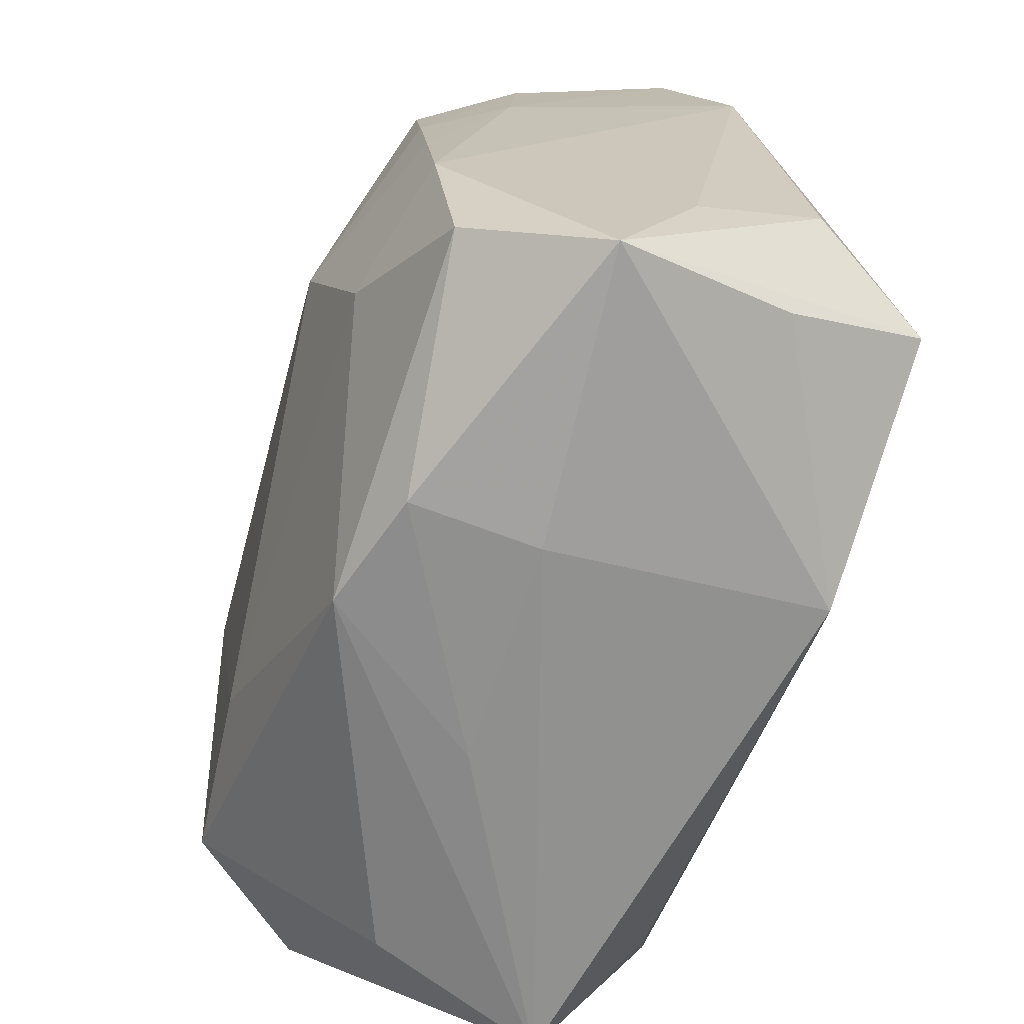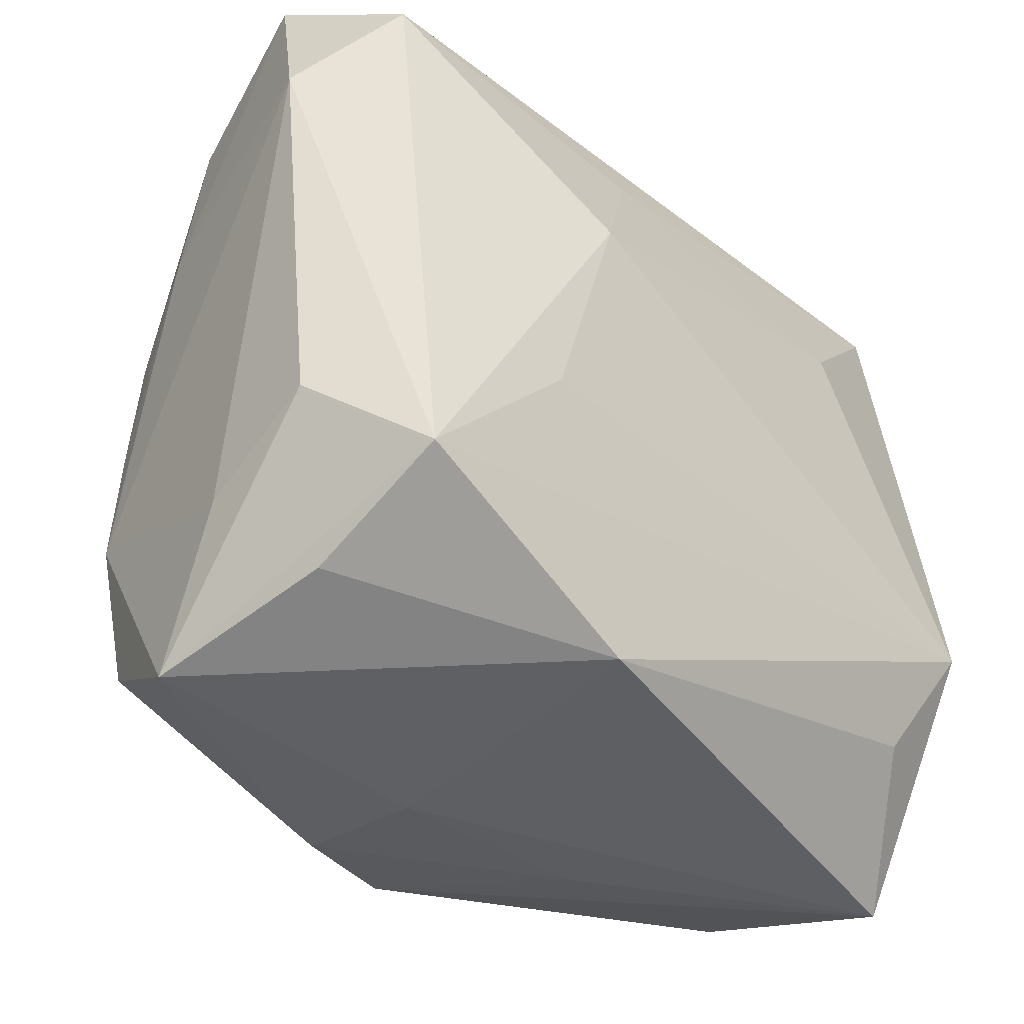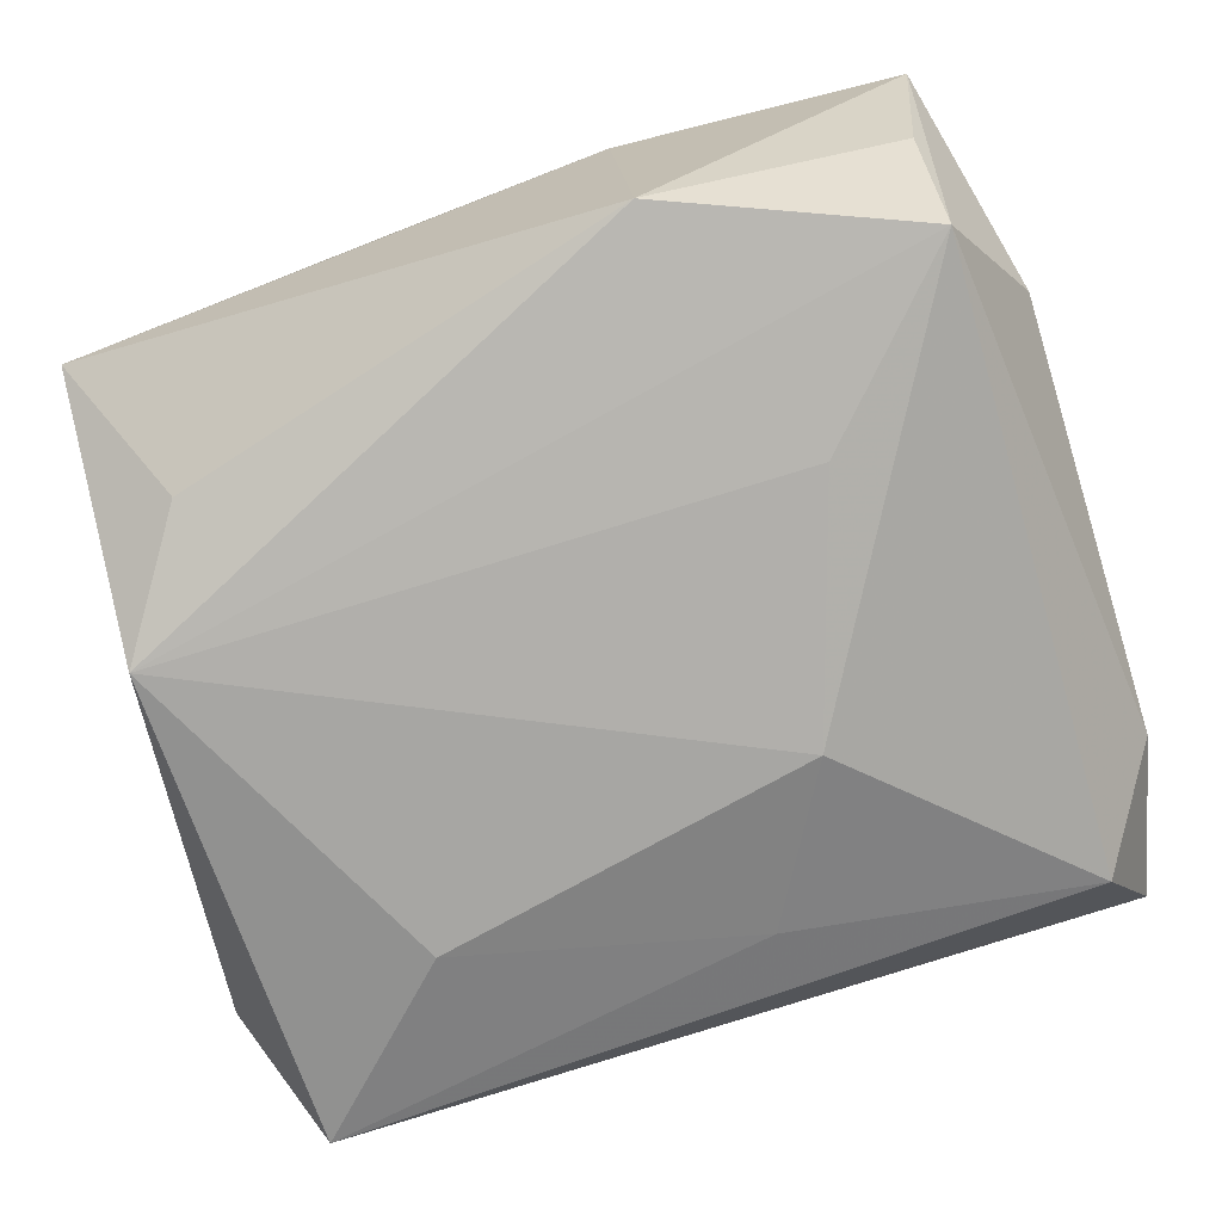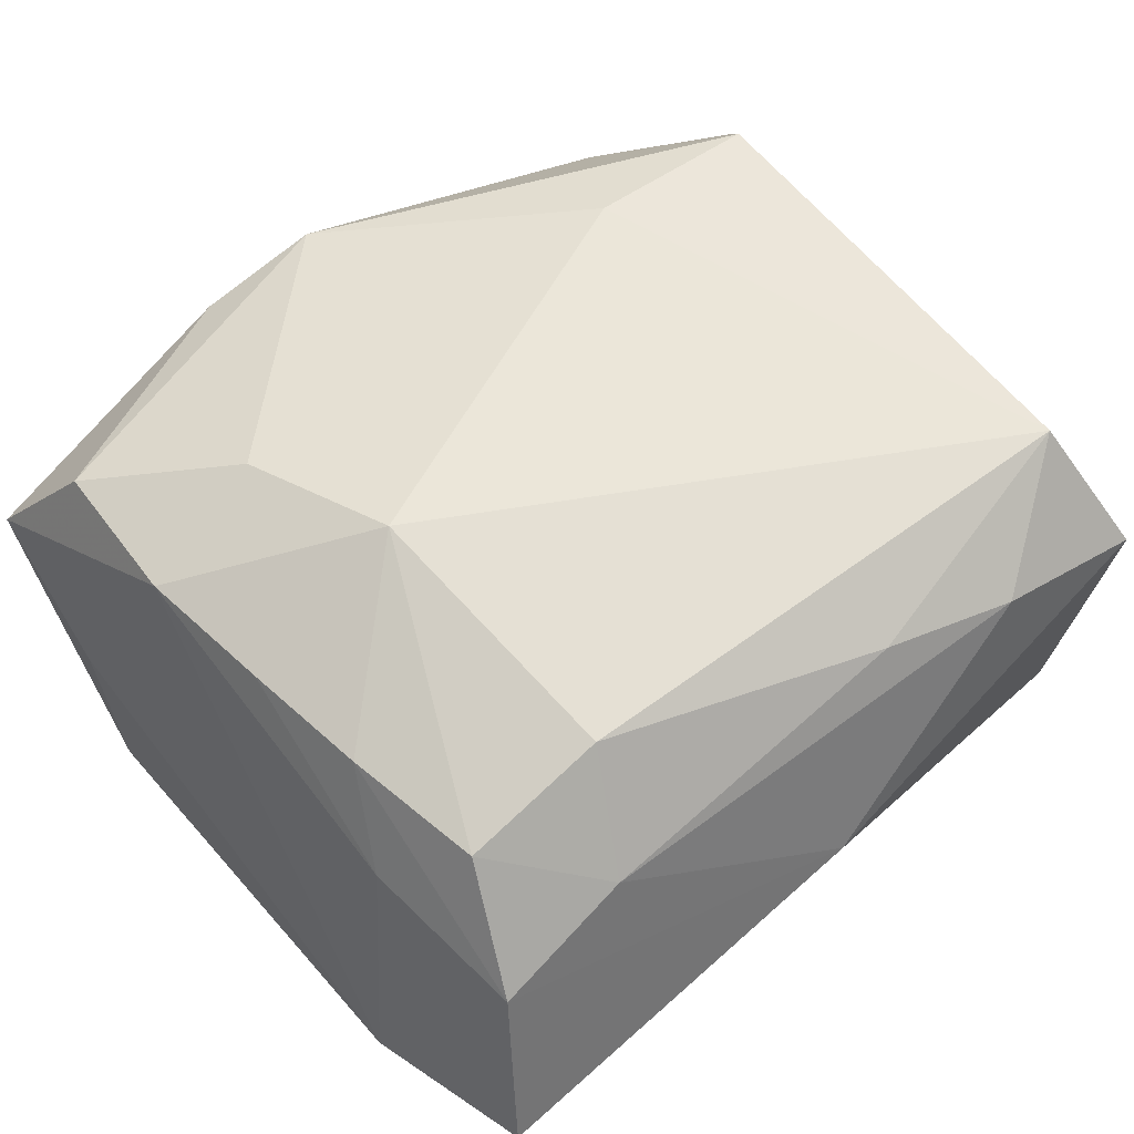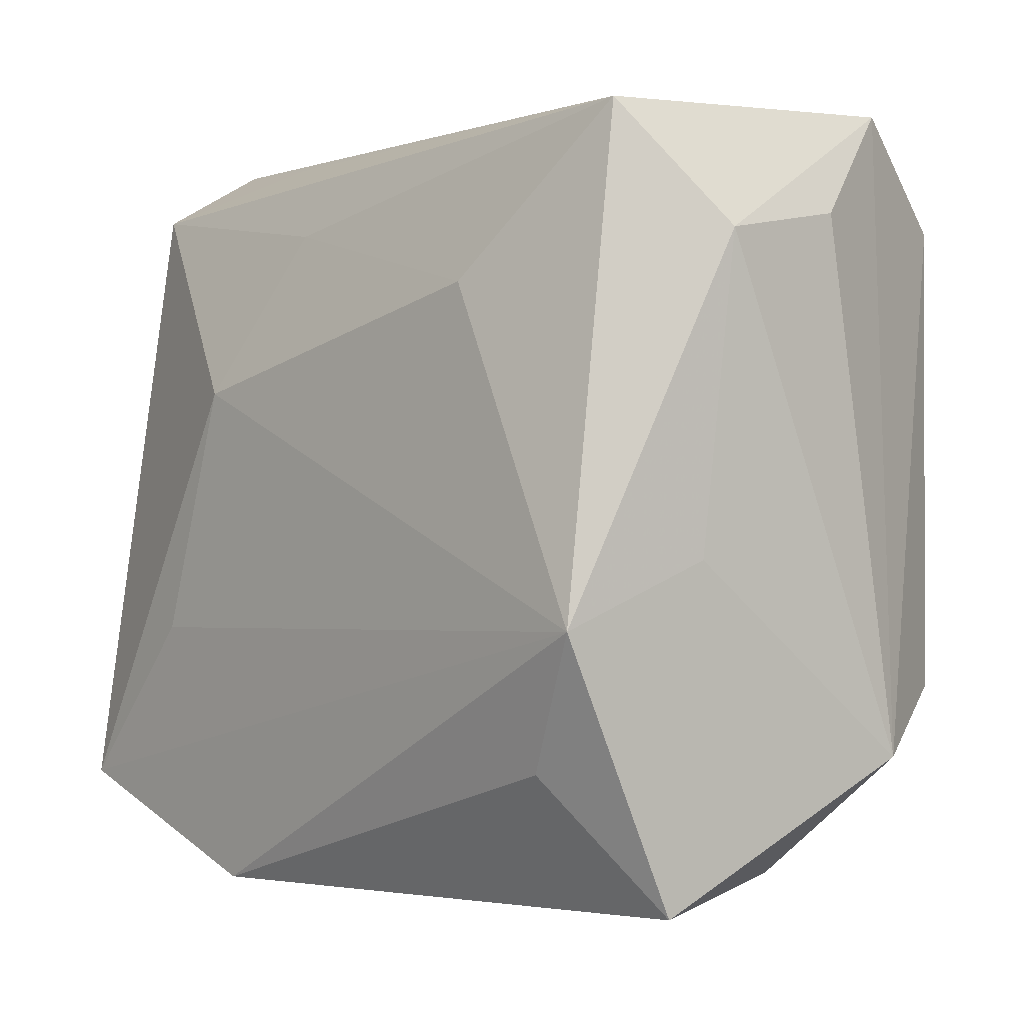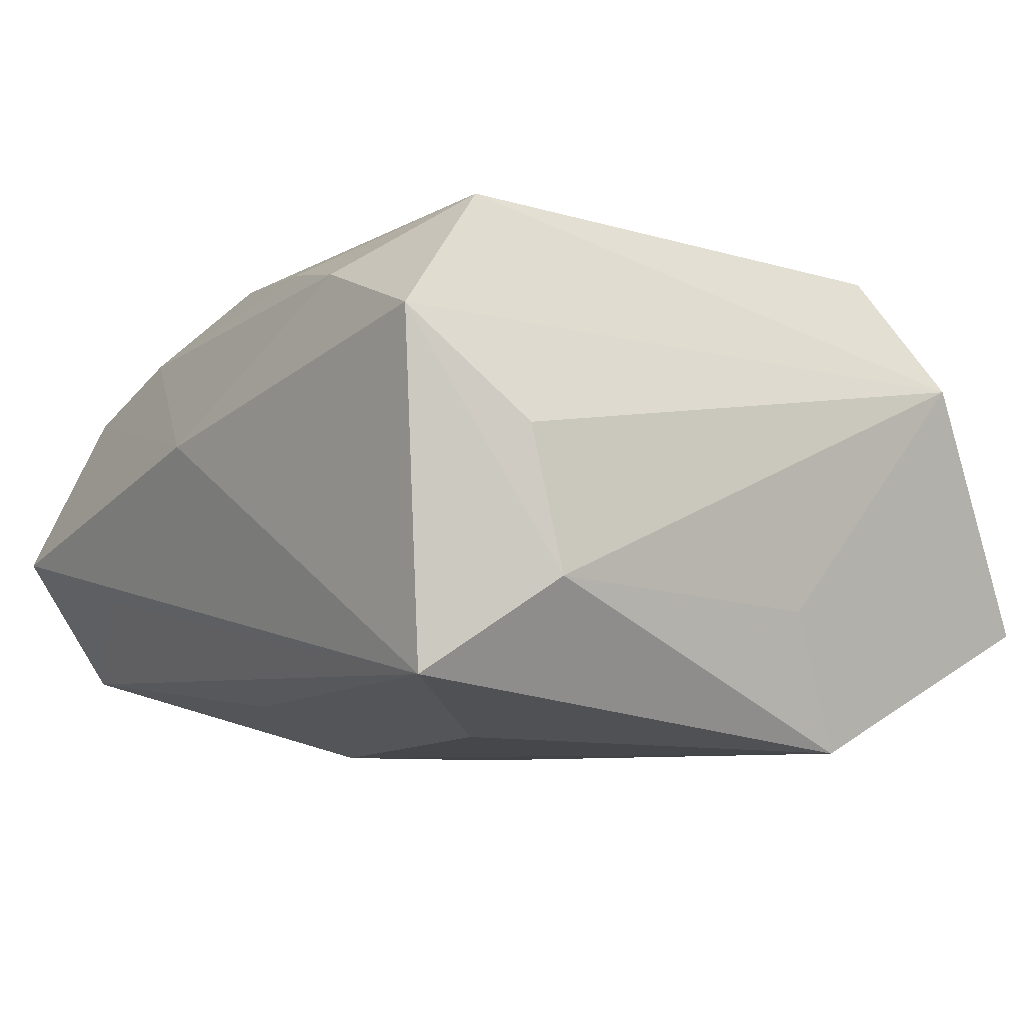
<metadata>
{"format":"obj","ext":"obj","renderer":"f3d","projection":"perspective","resolution":1024,"background":"white","views":[{"elev":-68.6,"azim":71.8,"up":"+Y"},{"elev":-37.7,"azim":133.0,"up":"+Y"},{"elev":-78.1,"azim":17.5,"up":"+Z"},{"elev":63.4,"azim":139.7,"up":"+Z"},{"elev":-2.8,"azim":-131.1,"up":"+Y"},{"elev":-7.0,"azim":-123.6,"up":"+Z"}]}
</metadata>
<code>
v 0.01709 0.02552 0.01377
v 0.02604 0.008254 0.01723
v -0.02946 0.02877 0.01071
v 0.0272 -0.001336 0.01676
v -0.02519 -0.0268 0.003325
v -0.02914 -0.009401 -0.01973
v 0.01436 -0.002113 0.02208
v 0.02831 -0.0117 0.01616
v 0.03103 0.03108 -0.002631
v -0.02875 -0.02891 -0.01003
v -0.01653 0.01516 -0.01854
v 0.02922 -0.02094 -0.0191
v 0.005315 0.02128 -0.01576
v 0.01808 0.02941 -0.006658
v -0.03287 -0.01835 0.008518
v 0.00135 -0.02941 0.01437
v 0.02795 0.02545 -0.01317
v -0.01744 0.02795 0.01502
v -0.006798 -0.02998 0.002043
v 0.03369 -0.01438 -0.01084
v 0.03369 0.01813 -0.007109
v 0.03142 -0.02964 0.004065
v 0.03269 -0.01862 -0.001537
v -0.02832 0.02689 -0.01466
v 0.01022 -0.03048 0.0118
v 0.02942 -0.0261 -0.008877
v 0.0007541 0.03148 0.004226
v -0.03135 -0.004543 -0.009265
v 0.0275 0.02607 0.009878
v 0.01803 -0.01398 0.01883
v -0.02318 -0.01908 -0.0172
v 0.02878 0.01351 0.0107
v 0.0135 0.01877 0.02047
v -0.02674 0.02131 0.02
v 0.01183 0.009242 -0.01973
v -0.03238 0.02033 0.00274
v 0.01002 -0.03105 0.002214
v -0.007407 0.02544 0.01716
v 0.02734 -0.02342 0.01408
v -0.02863 -0.0135 0.01729
v 0.01768 -0.009032 -0.01973
v 0.01083 -0.0284 -0.01841
v -0.01568 -0.01431 0.01857
v -0.03309 0.01813 -0.007858
v 0.02427 0.01873 0.01744
f 28 10 15
f 6 10 28
f 37 22 25
f 43 40 16
f 43 30 7
f 16 30 43
f 15 10 5
f 5 10 16
f 5 40 15
f 16 40 5
f 3 24 44
f 44 28 15
f 6 28 44
f 44 24 6
f 6 24 11
f 16 10 19
f 19 25 16
f 19 10 37
f 37 25 19
f 7 33 34
f 34 43 7
f 40 43 34
f 34 18 3
f 34 3 15
f 15 40 34
f 21 32 8
f 7 30 8
f 21 17 9
f 9 32 21
f 29 32 9
f 15 3 36
f 36 44 15
f 3 44 36
f 24 17 13
f 13 11 24
f 12 17 21
f 22 8 39
f 39 8 30
f 39 25 22
f 39 30 16
f 16 25 39
f 29 1 45
f 45 1 33
f 45 33 7
f 27 24 3
f 27 9 24
f 3 18 27
f 18 1 27
f 29 9 27
f 27 1 29
f 14 17 24
f 24 9 14
f 14 9 17
f 11 13 35
f 35 13 17
f 17 12 35
f 6 11 35
f 42 22 37
f 37 10 42
f 6 12 42
f 22 12 20
f 20 12 21
f 33 1 38
f 38 1 18
f 38 34 33
f 18 34 38
f 2 32 29
f 29 45 2
f 2 45 7
f 41 12 6
f 6 35 41
f 41 35 12
f 26 12 22
f 22 42 26
f 26 42 12
f 31 10 6
f 6 42 31
f 31 42 10
f 23 20 21
f 22 20 23
f 21 8 23
f 23 8 22
f 4 8 32
f 32 2 4
f 7 8 4
f 4 2 7

</code>
